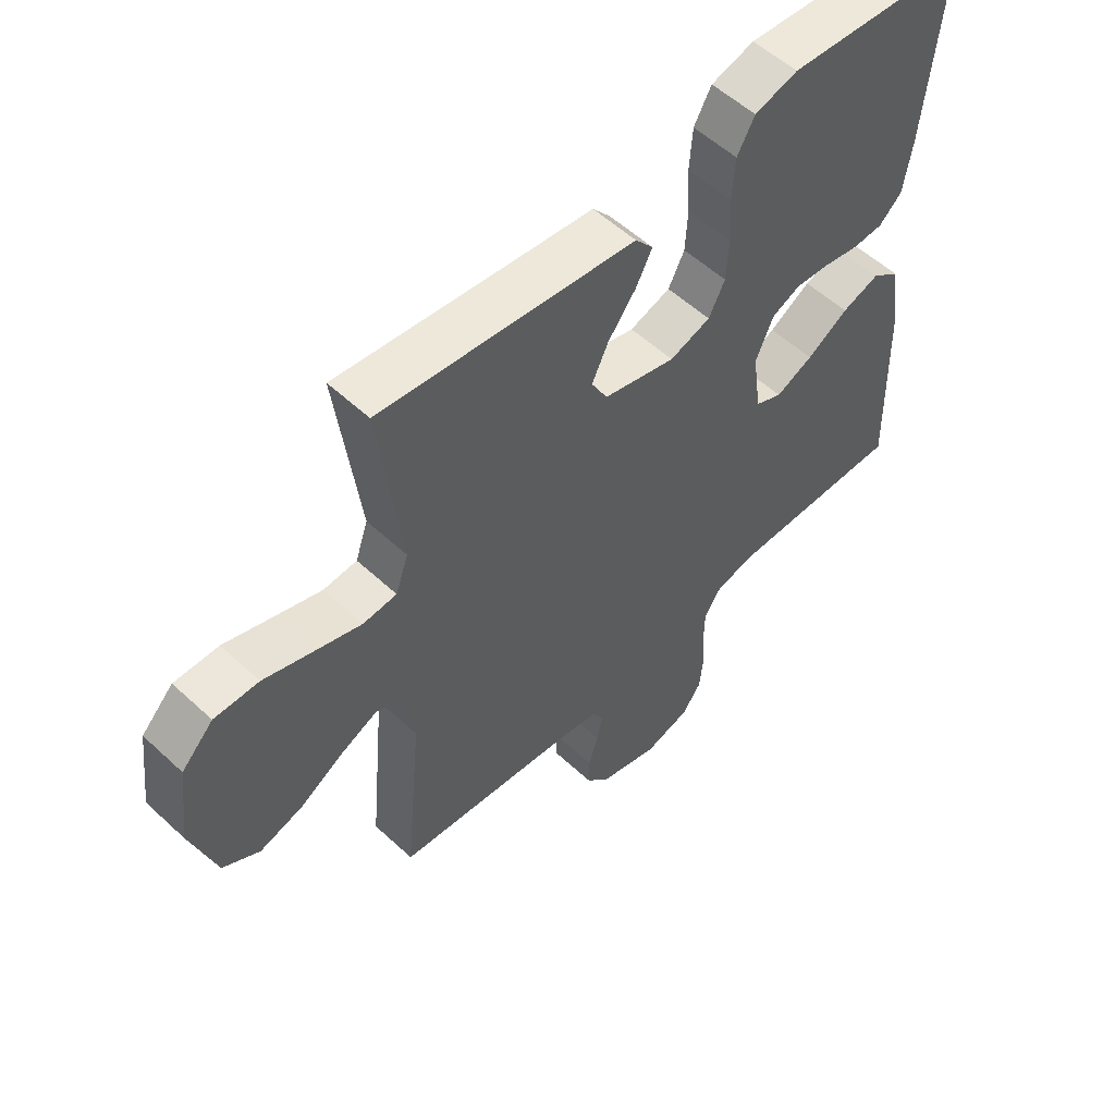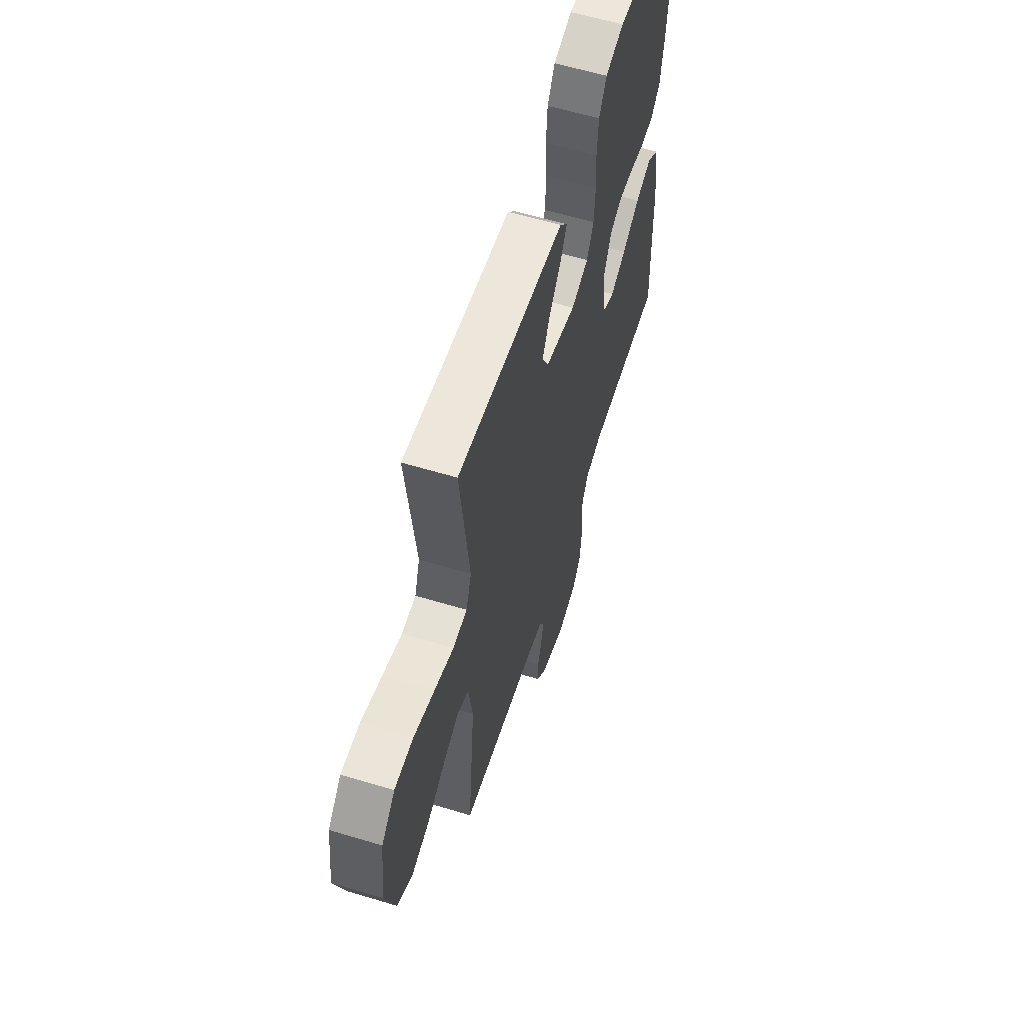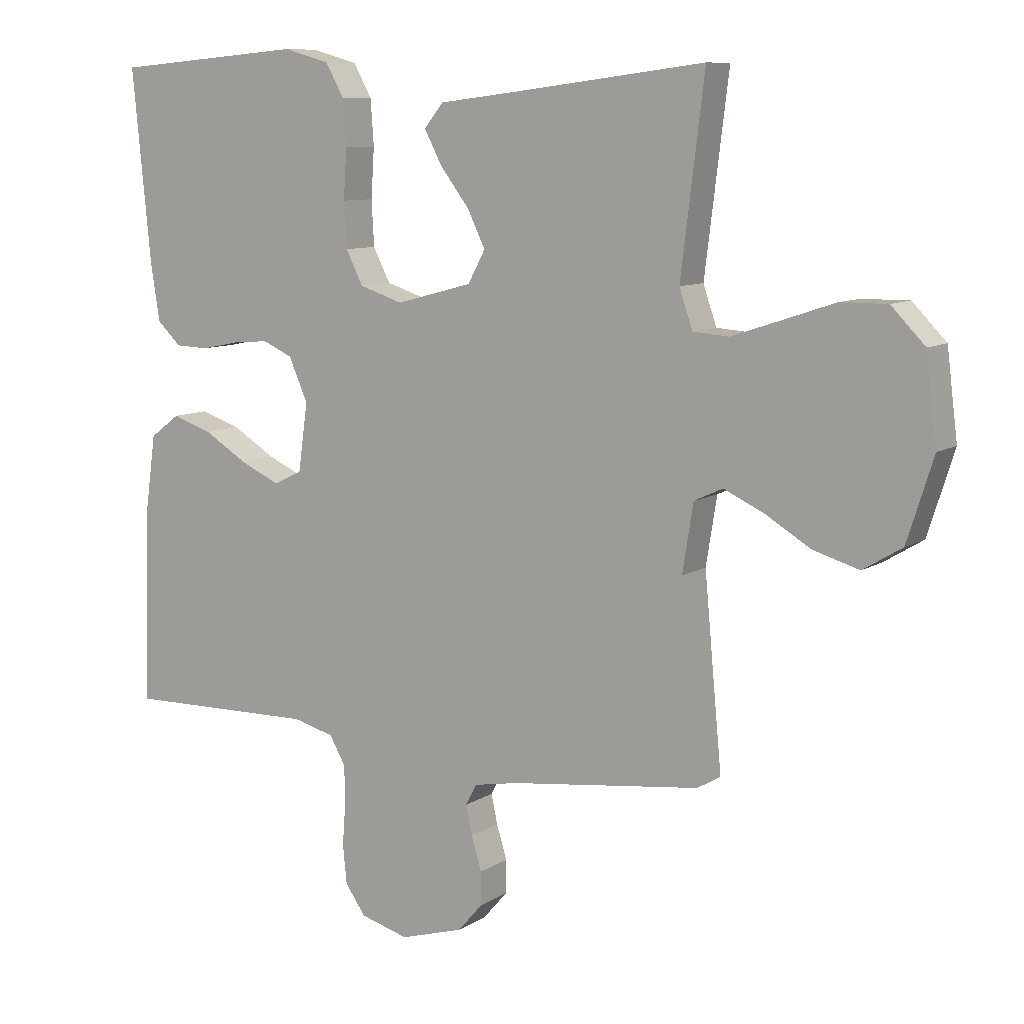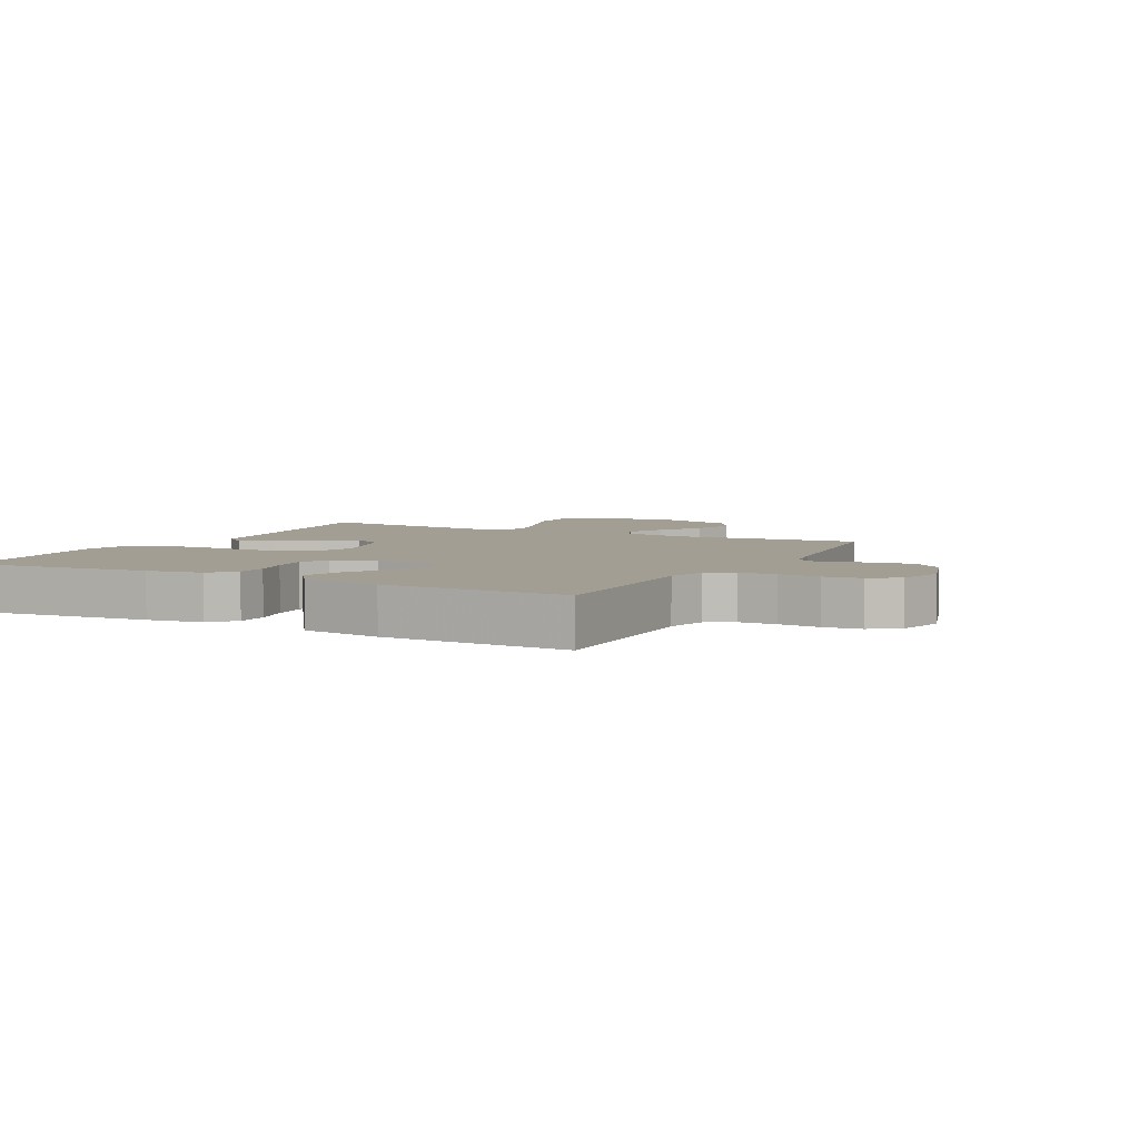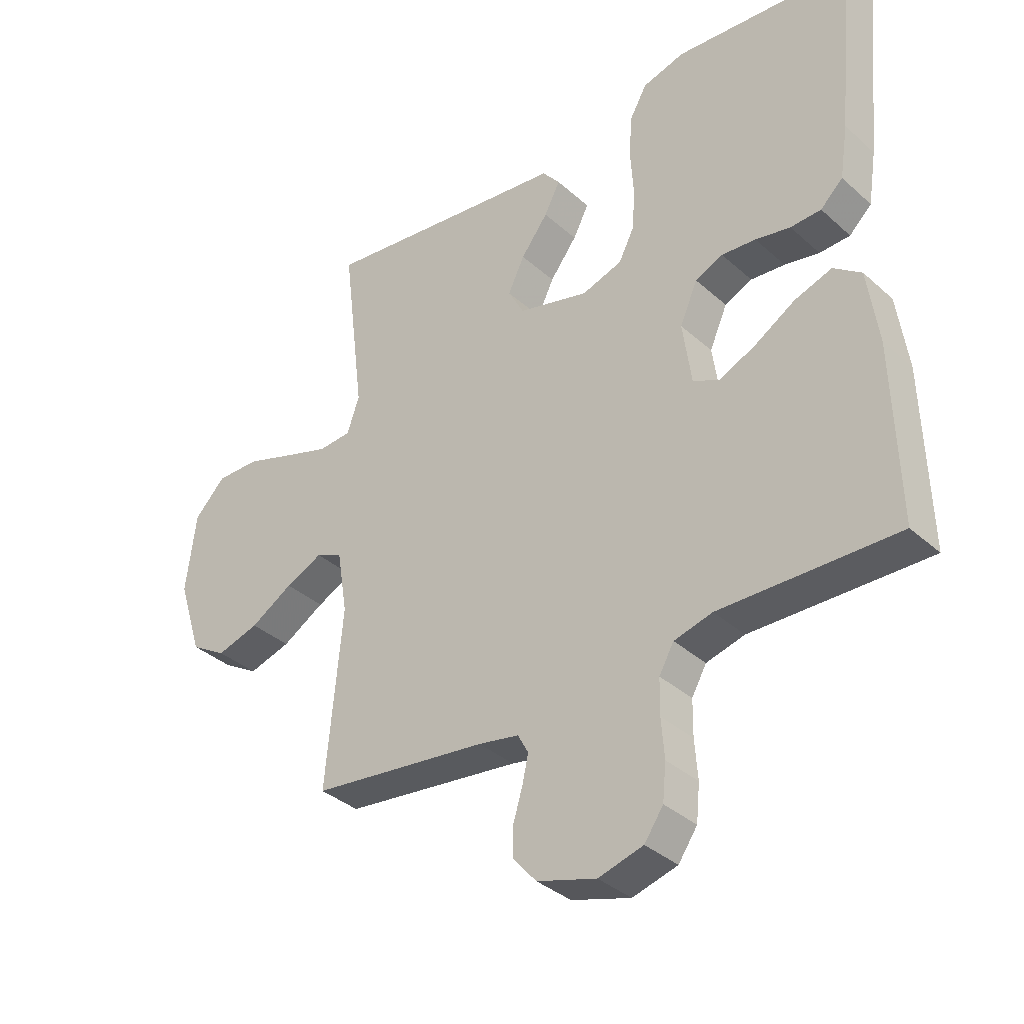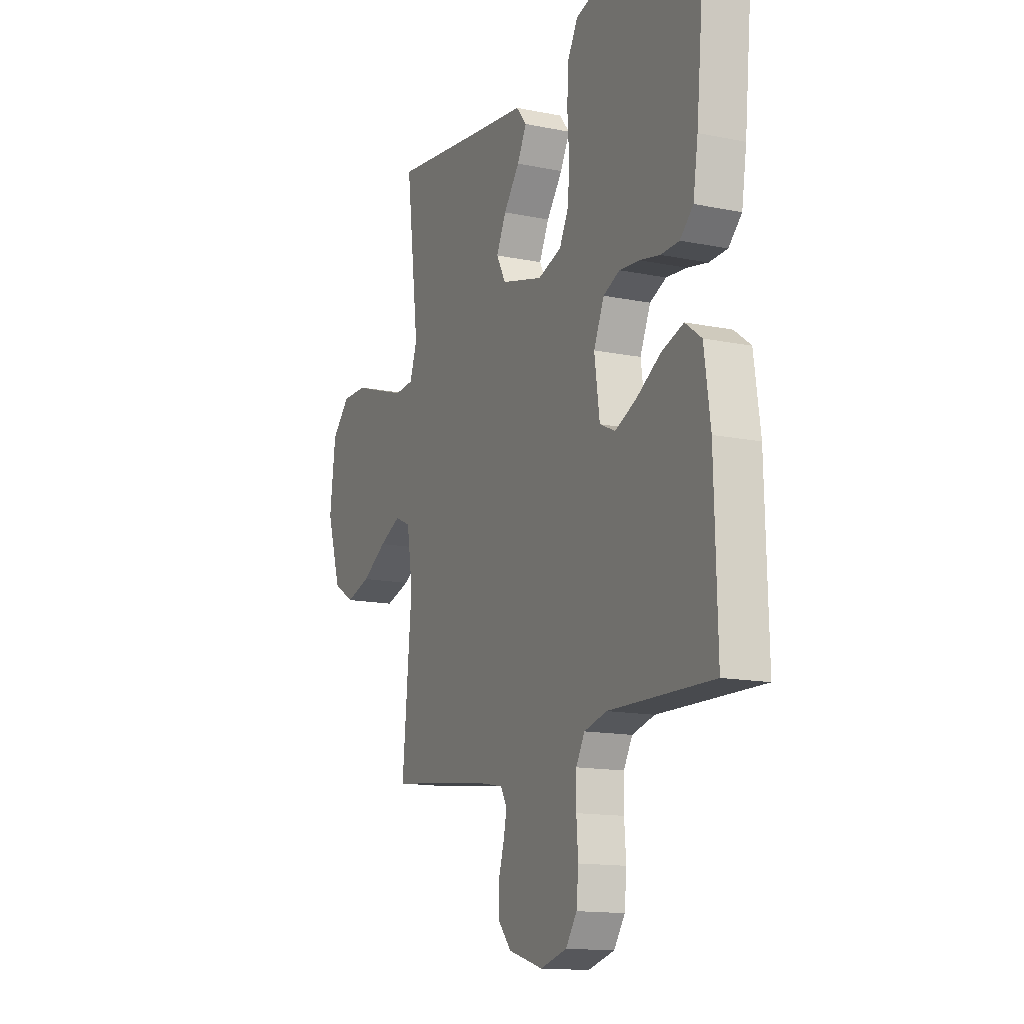
<metadata>
{"format":"obj","ext":"obj","renderer":"f3d","projection":"perspective","resolution":1024,"background":"white","views":[{"elev":55.3,"azim":-45.7,"up":"+Z"},{"elev":60.0,"azim":-72.8,"up":"+Z"},{"elev":9.3,"azim":-147.8,"up":"+Z"},{"elev":5.1,"azim":117.5,"up":"+Y"},{"elev":-35.7,"azim":40.7,"up":"+Z"},{"elev":-14.0,"azim":65.6,"up":"+Z"}]}
</metadata>
<code>
v -0.5 0.07 -0.5
v -0.472 0.07 -0.2
v -0.489 0.07 -0.094
v -0.534 0.07 -0.073
v -0.597 0.07 -0.102
v -0.669 0.07 -0.145
v -0.741 0.07 -0.166
v -0.802 0.07 -0.129
v -0.843 0.07 0
v -0.826 0.07 0.135
v -0.773 0.07 0.189
v -0.699 0.07 0.188
v -0.616 0.07 0.16
v -0.54 0.07 0.135
v -0.484 0.07 0.139
v -0.463 0.07 0.2
v -0.5 0.07 0.5
v -0.2 0.07 0.462
v -0.076 0.07 0.447
v -0.046 0.07 0.41
v -0.073 0.07 0.358
v -0.119 0.07 0.298
v -0.147 0.07 0.24
v -0.12 0.07 0.19
v 0 0.07 0.158
v 0.068 0.07 0.18
v 0.095 0.07 0.233
v 0.099 0.07 0.304
v 0.094 0.07 0.382
v 0.099 0.07 0.453
v 0.128 0.07 0.505
v 0.2 0.07 0.525
v 0.5 0.07 0.5
v 0.471 0.07 0.2
v 0.457 0.07 0.11
v 0.419 0.07 0.074
v 0.367 0.07 0.072
v 0.308 0.07 0.084
v 0.25 0.07 0.089
v 0.203 0.07 0.068
v 0.173 0.07 0
v 0.188 0.07 -0.107
v 0.233 0.07 -0.128
v 0.295 0.07 -0.1
v 0.364 0.07 -0.058
v 0.427 0.07 -0.037
v 0.474 0.07 -0.072
v 0.492 0.07 -0.2
v 0.5 0.07 -0.5
v 0.2 0.07 -0.494
v 0.135 0.07 -0.511
v 0.11 0.07 -0.555
v 0.109 0.07 -0.615
v 0.114 0.07 -0.681
v 0.108 0.07 -0.742
v 0.076 0.07 -0.788
v 0 0.07 -0.809
v -0.1 0.07 -0.779
v -0.139 0.07 -0.734
v -0.139 0.07 -0.682
v -0.123 0.07 -0.629
v -0.113 0.07 -0.583
v -0.131 0.07 -0.55
v -0.2 0.07 -0.537
v -0.5 0 -0.5
v -0.472 0 -0.2
v -0.489 0 -0.094
v -0.534 0 -0.073
v -0.597 0 -0.102
v -0.669 0 -0.145
v -0.741 0 -0.166
v -0.802 0 -0.129
v -0.843 0 0
v -0.826 0 0.135
v -0.773 0 0.189
v -0.699 0 0.188
v -0.616 0 0.16
v -0.54 0 0.135
v -0.484 0 0.139
v -0.463 0 0.2
v -0.5 0 0.5
v -0.2 0 0.462
v -0.076 0 0.447
v -0.046 0 0.41
v -0.073 0 0.358
v -0.119 0 0.298
v -0.147 0 0.24
v -0.12 0 0.19
v 0 0 0.158
v 0.068 0 0.18
v 0.095 0 0.233
v 0.099 0 0.304
v 0.094 0 0.382
v 0.099 0 0.453
v 0.128 0 0.505
v 0.2 0 0.525
v 0.5 0 0.5
v 0.471 0 0.2
v 0.457 0 0.11
v 0.419 0 0.074
v 0.367 0 0.072
v 0.308 0 0.084
v 0.25 0 0.089
v 0.203 0 0.068
v 0.173 0 0
v 0.188 0 -0.107
v 0.233 0 -0.128
v 0.295 0 -0.1
v 0.364 0 -0.058
v 0.427 0 -0.037
v 0.474 0 -0.072
v 0.492 0 -0.2
v 0.5 0 -0.5
v 0.2 0 -0.494
v 0.135 0 -0.511
v 0.11 0 -0.555
v 0.109 0 -0.615
v 0.114 0 -0.681
v 0.108 0 -0.742
v 0.076 0 -0.788
v 0 0 -0.809
v -0.1 0 -0.779
v -0.139 0 -0.734
v -0.139 0 -0.682
v -0.123 0 -0.629
v -0.113 0 -0.583
v -0.131 0 -0.55
v -0.2 0 -0.537
f 59 60 61
f 58 59 61
f 57 58 61
f 56 57 61
f 55 56 61
f 54 55 61
f 53 54 61
f 52 53 61 62
f 51 52 62 63
f 48 49 50
f 47 48 50
f 46 47 50
f 45 46 50
f 44 45 50
f 51 63 64
f 50 51 64
f 44 50 64
f 43 44 64
f 36 37 38
f 35 36 38
f 34 35 38
f 33 34 38
f 32 33 38
f 31 32 38
f 30 31 38
f 29 30 38
f 28 29 38
f 27 28 38 39
f 26 27 39 40
f 20 21 22
f 19 20 22
f 18 19 22
f 18 22 23
f 17 18 23
f 16 17 23
f 15 16 23 24
f 11 12 13
f 10 11 13
f 9 10 13
f 8 9 13
f 7 8 13
f 6 7 13
f 5 6 13
f 4 5 13 14
f 3 4 14 15
f 64 1 2
f 43 64 2
f 42 43 2
f 25 26 40 41
f 25 41 42
f 24 25 42
f 15 24 42
f 3 15 42
f 2 3 42
f 125 124 123
f 125 123 122
f 125 122 121
f 125 121 120
f 125 120 119
f 125 119 118
f 125 118 117
f 126 125 117 116
f 127 126 116 115
f 114 113 112
f 114 112 111
f 114 111 110
f 114 110 109
f 114 109 108
f 128 127 115
f 128 115 114
f 128 114 108
f 128 108 107
f 102 101 100
f 102 100 99
f 102 99 98
f 102 98 97
f 102 97 96
f 102 96 95
f 102 95 94
f 102 94 93
f 102 93 92
f 103 102 92 91
f 104 103 91 90
f 86 85 84
f 86 84 83
f 86 83 82
f 87 86 82
f 87 82 81
f 87 81 80
f 88 87 80 79
f 77 76 75
f 77 75 74
f 77 74 73
f 77 73 72
f 77 72 71
f 77 71 70
f 77 70 69
f 78 77 69 68
f 79 78 68 67
f 66 65 128
f 66 128 107
f 66 107 106
f 105 104 90 89
f 106 105 89
f 106 89 88
f 106 88 79
f 106 79 67
f 106 67 66
f 1 65 66 2
f 2 66 67 3
f 3 67 68 4
f 4 68 69 5
f 5 69 70 6
f 6 70 71 7
f 7 71 72 8
f 8 72 73 9
f 9 73 74 10
f 10 74 75 11
f 11 75 76 12
f 12 76 77 13
f 13 77 78 14
f 14 78 79 15
f 15 79 80 16
f 16 80 81 17
f 17 81 82 18
f 18 82 83 19
f 19 83 84 20
f 20 84 85 21
f 21 85 86 22
f 22 86 87 23
f 23 87 88 24
f 24 88 89 25
f 25 89 90 26
f 26 90 91 27
f 27 91 92 28
f 28 92 93 29
f 29 93 94 30
f 30 94 95 31
f 31 95 96 32
f 32 96 97 33
f 33 97 98 34
f 34 98 99 35
f 35 99 100 36
f 36 100 101 37
f 37 101 102 38
f 38 102 103 39
f 39 103 104 40
f 40 104 105 41
f 41 105 106 42
f 42 106 107 43
f 43 107 108 44
f 44 108 109 45
f 45 109 110 46
f 46 110 111 47
f 47 111 112 48
f 48 112 113 49
f 49 113 114 50
f 50 114 115 51
f 51 115 116 52
f 52 116 117 53
f 53 117 118 54
f 54 118 119 55
f 55 119 120 56
f 56 120 121 57
f 57 121 122 58
f 58 122 123 59
f 59 123 124 60
f 60 124 125 61
f 61 125 126 62
f 62 126 127 63
f 63 127 128 64
f 64 128 65 1

</code>
